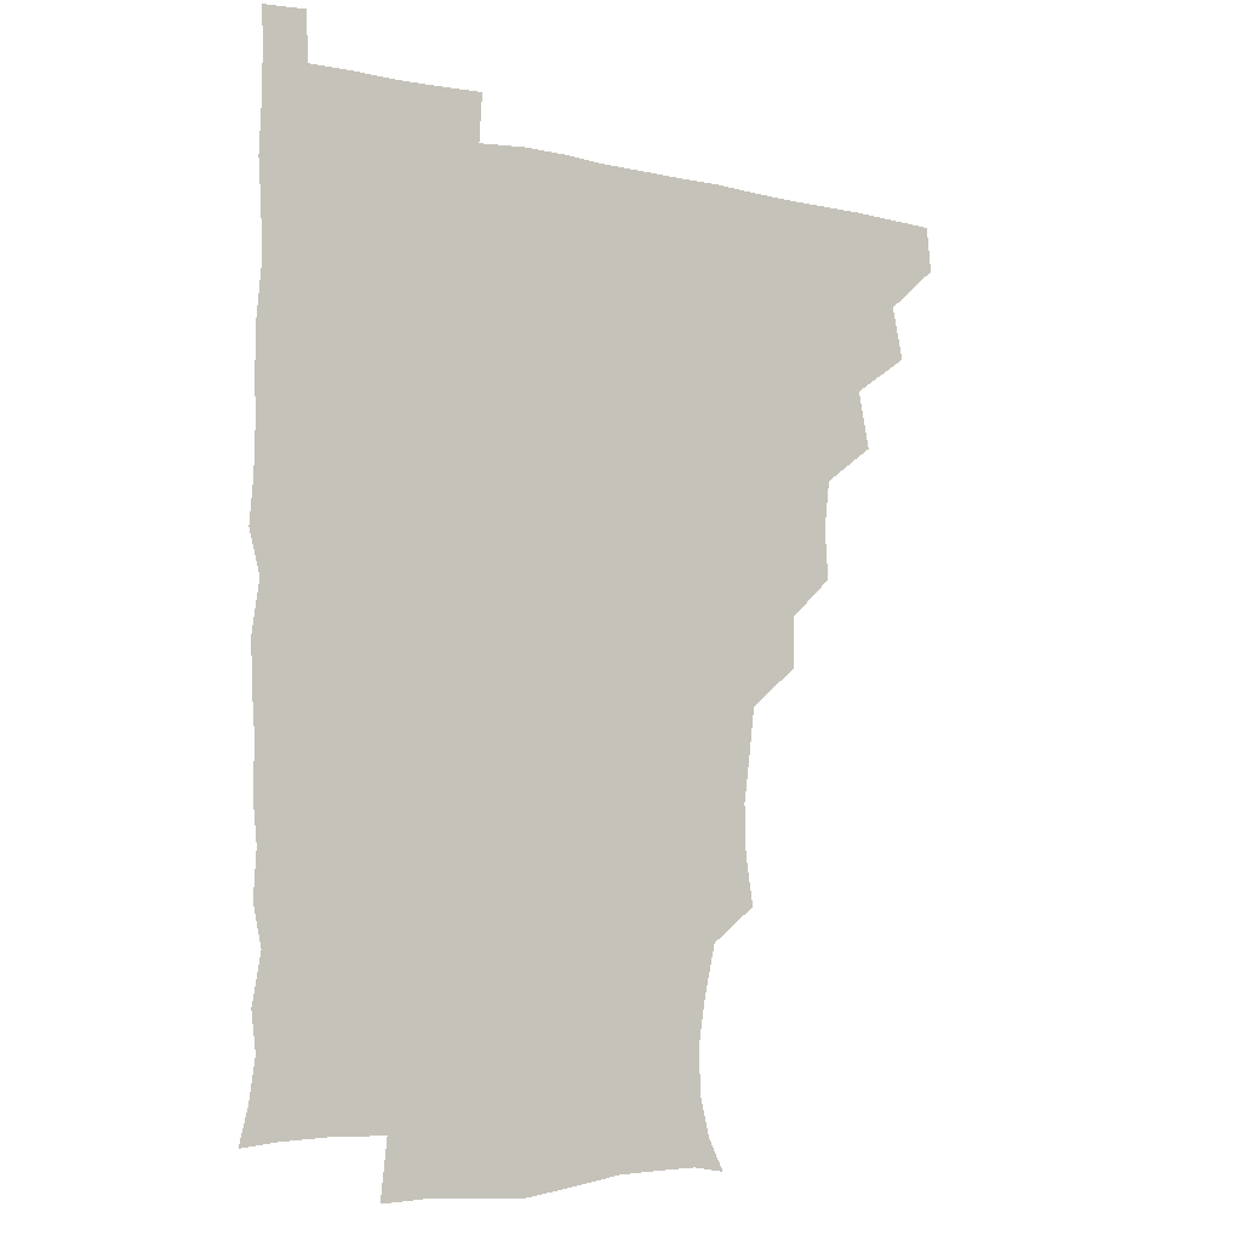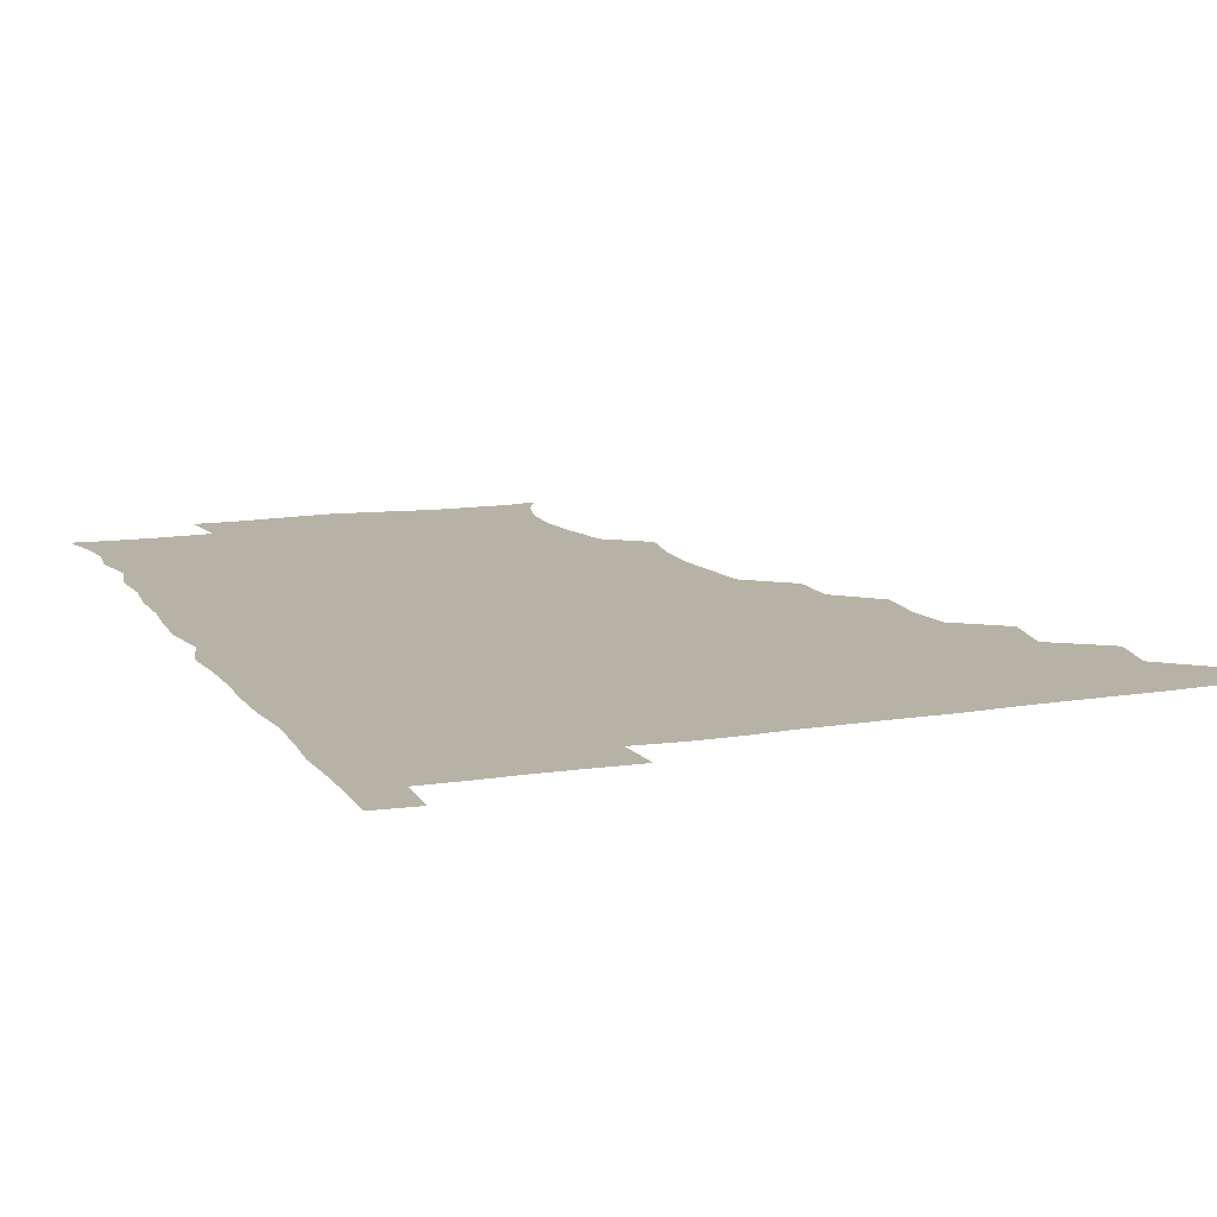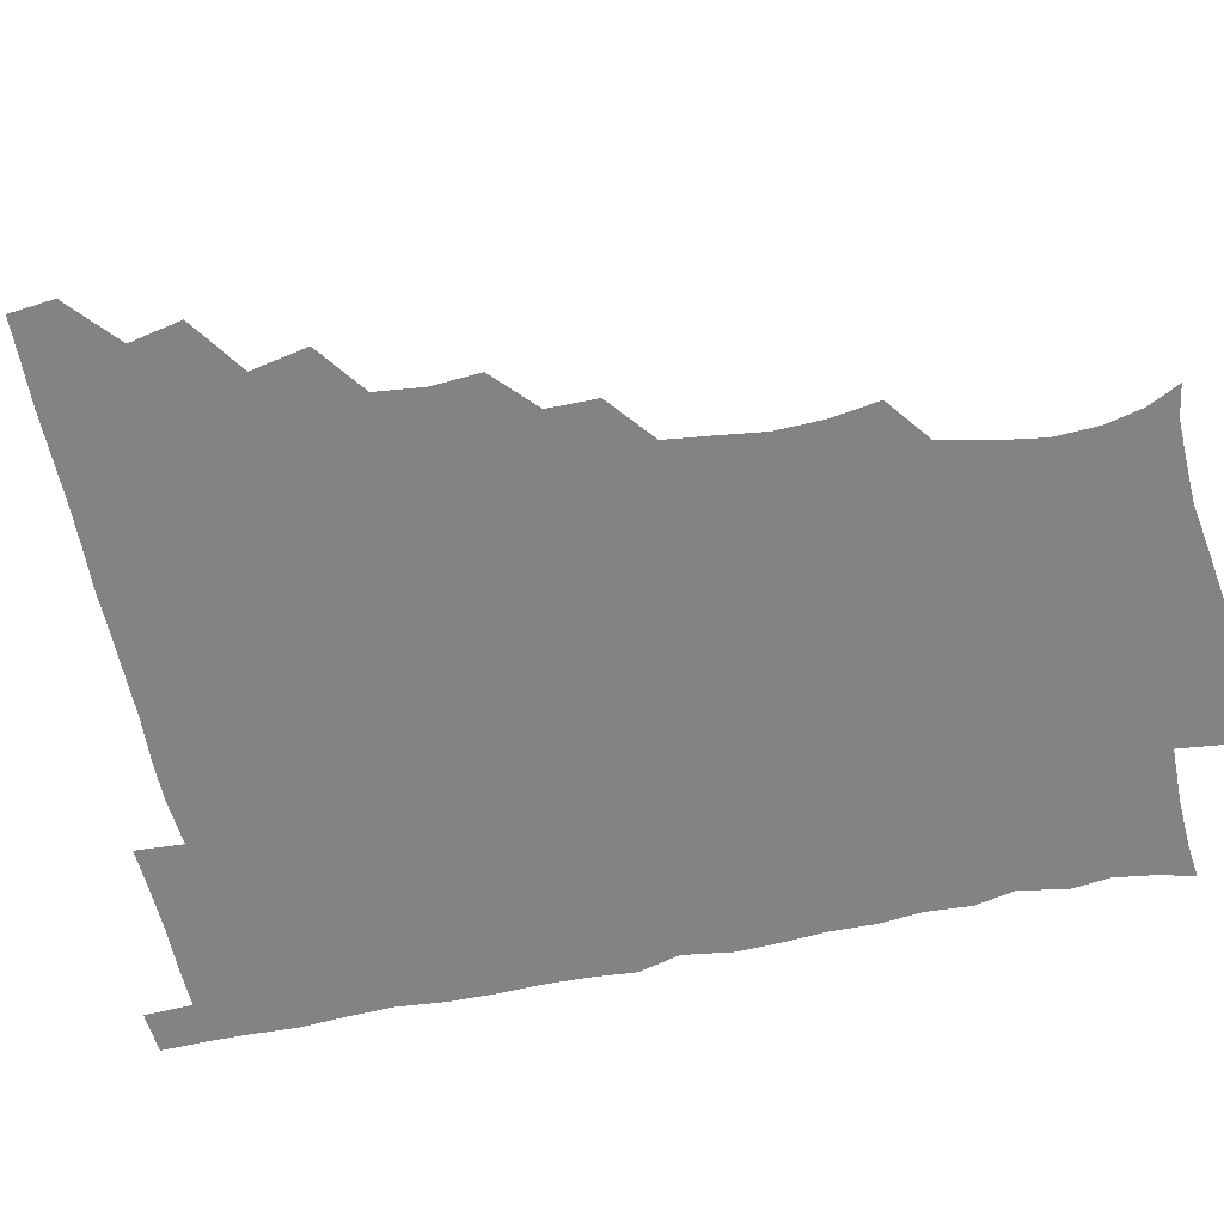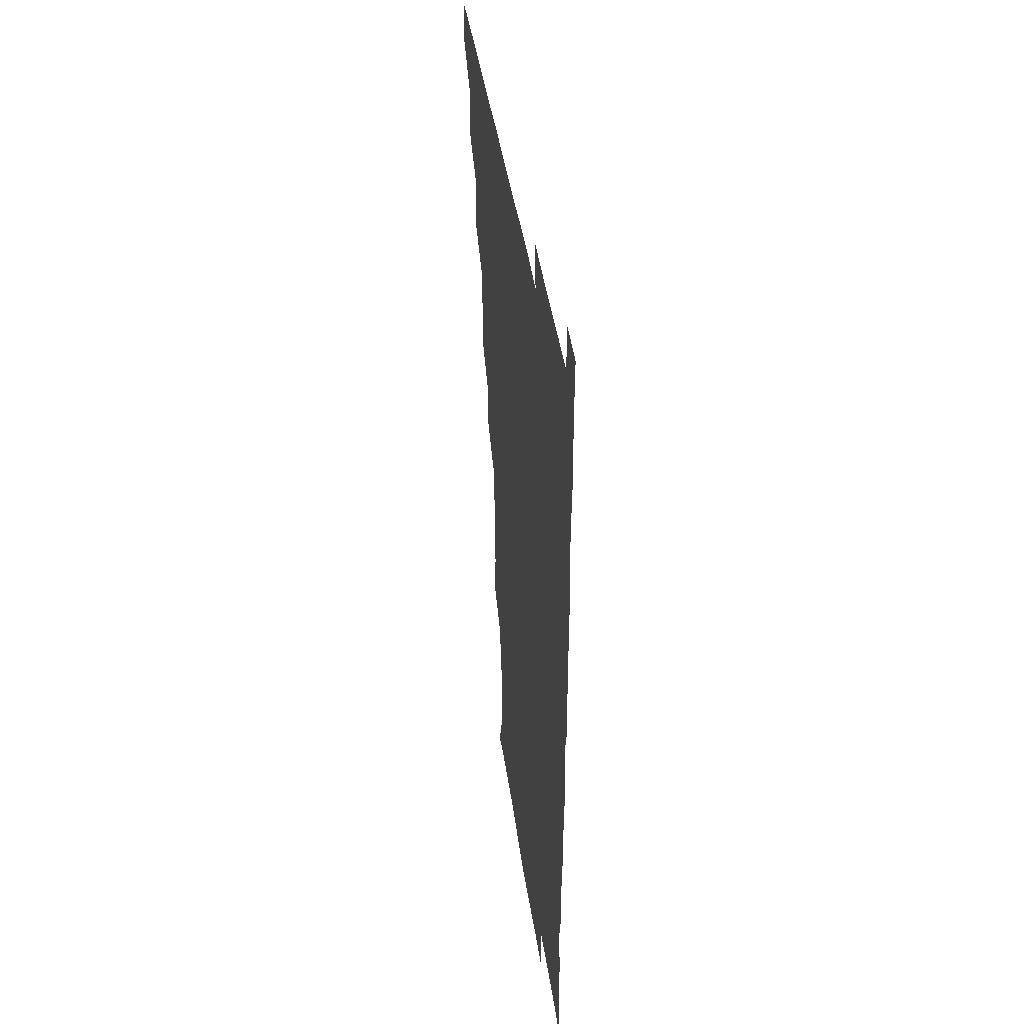
<metadata>
{"format":"obj","ext":"obj","renderer":"f3d","projection":"perspective","resolution":1024,"background":"white","views":[{"elev":-6.6,"azim":146.3,"up":"+Y"},{"elev":12.5,"azim":158.7,"up":"+Z"},{"elev":-61.0,"azim":-78.0,"up":"+Z"},{"elev":42.8,"azim":81.8,"up":"+Y"}]}
</metadata>
<code>
v 464.9 480.2 0
v 466.5 495.5 0
v 478.3 447.6 0
v 482 465.2 0
v 482.2 480.6 0
v 481.4 495.8 0
v 493.4 415.2 0
v 497.2 434.4 0
v 496.4 450.6 0
v 497.7 466.3 0
v 496.7 481 0
v 496.1 496.2 0
v 511.1 369.5 0
v 512.3 386.2 0
v 510.4 402.6 0
v 513.3 422.1 0
v 511.8 435.9 0
v 512.2 451.5 0
v 511.9 466.2 0
v 511.5 480.9 0
v 511 496.1 0
v 525.8 339.1 0
v 525.7 356 0
v 527.2 374.9 0
v 527.5 391.9 0
v 527.8 407.9 0
v 527 421.5 0
v 527.1 436.7 0
v 526.9 451.4 0
v 526.7 466.1 0
v 526.3 481 0
v 526.1 496 0
v 542.9 261.6 0
v 545.5 278.1 0
v 545.9 294.5 0
v 544 309.1 0
v 542 325.9 0
v 542.3 345 0
v 542 360.9 0
v 541.4 375.4 0
v 540.8 389.7 0
v 541.5 406.2 0
v 542.2 422.1 0
v 542.3 436.9 0
v 541.8 451.4 0
v 541.4 466.1 0
v 541.2 481.1 0
v 540.9 496.3 0
v 555.1 178.6 0
v 560.5 189.5 0
v 563.6 202.1 0
v 564.3 217.3 0
v 561.9 232.8 0
v 558.1 250 0
v 559.6 269.6 0
v 559.2 284.6 0
v 558.5 299.4 0
v 557.7 314.9 0
v 557 330.5 0
v 557.3 347 0
v 556.8 361.8 0
v 557.4 377.7 0
v 557.2 392.5 0
v 557.1 407.4 0
v 557.1 422.2 0
v 556.8 436.6 0
v 557.2 451.2 0
v 556.7 465.8 0
v 556.1 481.1 0
v 555.6 496.8 0
v 565.9 180.5 0
v 572.4 193.4 0
v 575.8 209.3 0
v 575.1 223.9 0
v 574.2 240.8 0
v 572.6 255.2 0
v 573.4 272.7 0
v 573.5 288.2 0
v 573.1 302.7 0
v 572.6 317.7 0
v 572.1 332.2 0
v 571.9 347.5 0
v 572 362.7 0
v 571.8 377.4 0
v 572 392.9 0
v 572 407.6 0
v 571.6 421.8 0
v 571.8 436.6 0
v 572 451.1 0
v 571.6 465.8 0
v 571.1 481 0
v 570.4 496.5 0
v 578.5 180.2 0
v 585.6 194.5 0
v 588.8 212.7 0
v 588.6 228.2 0
v 587.7 243.3 0
v 587.6 258.3 0
v 587.8 272.5 0
v 587.2 288.2 0
v 587.3 303.8 0
v 587 317.3 0
v 586.9 333.3 0
v 586.6 347.4 0
v 586.7 362.9 0
v 586.5 377.2 0
v 586.6 392.5 0
v 586.6 407.4 0
v 586.7 422.4 0
v 586.5 436.5 0
v 586.5 451.1 0
v 586.5 465.7 0
v 586.3 480.6 0
v 585.4 496.6 0
v 593.9 179.6 0
v 601.5 197.9 0
v 602.8 214.1 0
v 602.7 228.2 0
v 601.8 242.9 0
v 601.6 257.1 0
v 601.9 274.6 0
v 601.9 288.5 0
v 601.5 302.7 0
v 601.8 318.9 0
v 601.5 332.3 0
v 601.2 346.6 0
v 601.2 362.2 0
v 601.4 377.7 0
v 601.3 392.6 0
v 601.6 407.6 0
v 601.3 421.5 0
v 601.3 436.3 0
v 601.5 451.2 0
v 601.4 465.6 0
v 601.4 480.1 0
v 600.5 496.5 0
v 611.5 176.8 0
v 616.3 197.9 0
v 616.7 214 0
v 617 229.8 0
v 616.3 242.7 0
v 616.3 259.6 0
v 616.4 273.9 0
v 616.3 288.6 0
v 616.5 303.8 0
v 616.4 318.1 0
v 616.2 333 0
v 616.2 347.8 0
v 616.3 363.4 0
v 616.2 377.5 0
v 616 391.2 0
v 616.3 408.1 0
v 616.3 421.9 0
v 616.5 436.7 0
v 616.3 451.3 0
v 616 466 0
v 616.2 480.4 0
v 615.2 497.2 0
v 628.8 174.3 0
v 630.7 197.7 0
v 630.6 215 0
v 631.2 229.9 0
v 631.6 244.4 0
v 631.3 257.8 0
v 631.1 272.8 0
v 630.9 287.6 0
v 630.6 303.2 0
v 631 319.1 0
v 630.9 332.9 0
v 630.9 348.3 0
v 630.9 362.9 0
v 630.9 378 0
v 630.9 392.6 0
v 630.9 407.6 0
v 631.1 421.5 0
v 631.3 437.5 0
v 631.3 451.4 0
v 631.4 465.9 0
v 631 480.9 0
v 629.7 497.2 0
v 646 175.1 0
v 645.8 198.1 0
v 645.6 212.8 0
v 644.9 229.6 0
v 646.1 244 0
v 646 257.9 0
v 645.6 273.3 0
v 645.7 288.2 0
v 645.4 302.5 0
v 645.4 318.8 0
v 645.5 332.7 0
v 645.3 348.5 0
v 645.7 362.7 0
v 645.5 378.2 0
v 645.5 392.6 0
v 645.3 407.9 0
v 645.9 421.3 0
v 645.9 437 0
v 646.1 451.6 0
v 646.1 466.2 0
v 646.4 480.8 0
v 646.3 495.7 0
v 645.4 512.1 0
v 662.8 176 0
v 660.5 197.1 0
v 660.2 214 0
v 660.8 226.2 0
v 659.5 244.1 0
v 660.2 259.1 0
v 660 274.1 0
v 659.9 289.4 0
v 660.3 302.5 0
v 659.7 318.8 0
v 660.1 332.9 0
v 660.7 346.8 0
v 660.2 362.7 0
v 660.1 378.1 0
v 660.3 392.4 0
v 660.3 407.2 0
v 660.6 421.8 0
v 660.4 437.7 0
v 660.8 451.7 0
v 661 466.3 0
v 661.2 480.9 0
v 661.1 495.6 0
v 660 511.3 0
v 677.3 175.4 0
v 675.2 194.8 0
v 674.7 212.2 0
v 675 227.8 0
v 673.8 243.8 0
v 673.8 259.5 0
v 673.8 275.4 0
v 673.9 289.8 0
v 674.3 303.9 0
v 673.9 319.1 0
v 674.9 332.4 0
v 674.8 347.7 0
v 674.8 362.5 0
v 674.4 378.1 0
v 674.6 392.7 0
v 674 408.5 0
v 675.2 421.9 0
v 675.1 437.3 0
v 675.4 451.8 0
v 675.7 466.3 0
v 676 481.1 0
v 676.1 495.4 0
v 675.5 510.6 0
v 694.7 195.1 0
v 689.9 211.9 0
v 688.5 228.8 0
v 688.7 242.7 0
v 688.7 257.3 0
v 688.8 272.5 0
v 688.4 288.1 0
v 688.3 303.5 0
v 689 317.4 0
v 689.8 331.5 0
v 689.1 347.4 0
v 689 362.5 0
v 689.4 377.2 0
v 689.3 392.1 0
v 690.1 406.5 0
v 689.6 422 0
v 690 436.5 0
v 689.7 452.3 0
v 690.2 466.8 0
v 690.4 481.3 0
v 690.7 495.9 0
v 690.6 510.7 0
v 710.4 194.4 0
v 704.8 210.3 0
v 704 224.4 0
v 702.6 241 0
v 702.6 255 0
v 703.1 270.4 0
v 703.3 284.9 0
v 702.8 300.9 0
v 703.6 315.2 0
v 704.2 330 0
v 703.3 346 0
v 703 361.2 0
v 704.2 375.8 0
v 704.7 390 0
v 704.5 405.4 0
v 703.3 421.8 0
v 704.3 435.8 0
v 704.9 450.7 0
v 704.8 466.3 0
v 705.1 481.2 0
v 705.4 495.9 0
v 705.7 510.3 0
v 706.3 526.8 0
v 722.8 193.1 0
v 719.8 205.3 0
v 717.8 219.2 0
v 719.4 232 0
v 716.5 248.6 0
v 719.4 262.1 0
v 718.5 277.8 0
v 720 292.6 0
v 719.7 308.3 0
v 720.7 323.1 0
v 721.3 338 0
v 718.8 355.2 0
v 722.5 369.6 0
v 721.3 385 0
v 721 400.4 0
v 721.4 415.7 0
v 721.2 431 0
v 719.7 448.2 0
v 720.3 464.2 0
v 721.3 479.5 0
v 720.7 495.6 0
v 720.5 510.8 0
v 720.9 525.6 0
f 4 5 1
f 1 5 2
f 5 6 2
f 8 9 3
f 3 9 4
f 9 10 4
f 4 10 5
f 10 11 5
f 5 11 6
f 11 12 6
f 15 16 7
f 7 16 8
f 16 17 8
f 8 17 9
f 17 18 9
f 9 18 10
f 18 19 10
f 10 19 11
f 19 20 11
f 11 20 12
f 20 21 12
f 23 24 13
f 13 24 14
f 24 25 14
f 14 25 15
f 25 26 15
f 15 26 16
f 26 27 16
f 16 27 17
f 27 28 17
f 17 28 18
f 28 29 18
f 18 29 19
f 29 30 19
f 19 30 20
f 30 31 20
f 20 31 21
f 31 32 21
f 37 38 22
f 22 38 23
f 38 39 23
f 23 39 24
f 39 40 24
f 24 40 25
f 40 41 25
f 25 41 26
f 41 42 26
f 26 42 27
f 42 43 27
f 27 43 28
f 43 44 28
f 28 44 29
f 44 45 29
f 29 45 30
f 45 46 30
f 30 46 31
f 46 47 31
f 31 47 32
f 47 48 32
f 54 55 33
f 33 55 34
f 55 56 34
f 34 56 35
f 56 57 35
f 35 57 36
f 57 58 36
f 36 58 37
f 58 59 37
f 37 59 38
f 59 60 38
f 38 60 39
f 60 61 39
f 39 61 40
f 61 62 40
f 40 62 41
f 62 63 41
f 41 63 42
f 63 64 42
f 42 64 43
f 64 65 43
f 43 65 44
f 65 66 44
f 44 66 45
f 66 67 45
f 45 67 46
f 67 68 46
f 46 68 47
f 68 69 47
f 47 69 48
f 69 70 48
f 49 71 50
f 71 72 50
f 50 72 51
f 72 73 51
f 51 73 52
f 73 74 52
f 52 74 53
f 74 75 53
f 53 75 54
f 75 76 54
f 54 76 55
f 76 77 55
f 55 77 56
f 77 78 56
f 56 78 57
f 78 79 57
f 57 79 58
f 79 80 58
f 58 80 59
f 80 81 59
f 59 81 60
f 81 82 60
f 60 82 61
f 82 83 61
f 61 83 62
f 83 84 62
f 62 84 63
f 84 85 63
f 63 85 64
f 85 86 64
f 64 86 65
f 86 87 65
f 65 87 66
f 87 88 66
f 66 88 67
f 88 89 67
f 67 89 68
f 89 90 68
f 68 90 69
f 90 91 69
f 69 91 70
f 91 92 70
f 71 93 72
f 93 94 72
f 72 94 73
f 94 95 73
f 73 95 74
f 95 96 74
f 74 96 75
f 96 97 75
f 75 97 76
f 97 98 76
f 76 98 77
f 98 99 77
f 77 99 78
f 99 100 78
f 78 100 79
f 100 101 79
f 79 101 80
f 101 102 80
f 80 102 81
f 102 103 81
f 81 103 82
f 103 104 82
f 82 104 83
f 104 105 83
f 83 105 84
f 105 106 84
f 84 106 85
f 106 107 85
f 85 107 86
f 107 108 86
f 86 108 87
f 108 109 87
f 87 109 88
f 109 110 88
f 88 110 89
f 110 111 89
f 89 111 90
f 111 112 90
f 90 112 91
f 112 113 91
f 91 113 92
f 113 114 92
f 93 115 94
f 115 116 94
f 94 116 95
f 116 117 95
f 95 117 96
f 117 118 96
f 96 118 97
f 118 119 97
f 97 119 98
f 119 120 98
f 98 120 99
f 120 121 99
f 99 121 100
f 121 122 100
f 100 122 101
f 122 123 101
f 101 123 102
f 123 124 102
f 102 124 103
f 124 125 103
f 103 125 104
f 125 126 104
f 104 126 105
f 126 127 105
f 105 127 106
f 127 128 106
f 106 128 107
f 128 129 107
f 107 129 108
f 129 130 108
f 108 130 109
f 130 131 109
f 109 131 110
f 131 132 110
f 110 132 111
f 132 133 111
f 111 133 112
f 133 134 112
f 112 134 113
f 134 135 113
f 113 135 114
f 135 136 114
f 115 137 116
f 137 138 116
f 116 138 117
f 138 139 117
f 117 139 118
f 139 140 118
f 118 140 119
f 140 141 119
f 119 141 120
f 141 142 120
f 120 142 121
f 142 143 121
f 121 143 122
f 143 144 122
f 122 144 123
f 144 145 123
f 123 145 124
f 145 146 124
f 124 146 125
f 146 147 125
f 125 147 126
f 147 148 126
f 126 148 127
f 148 149 127
f 127 149 128
f 149 150 128
f 128 150 129
f 150 151 129
f 129 151 130
f 151 152 130
f 130 152 131
f 152 153 131
f 131 153 132
f 153 154 132
f 132 154 133
f 154 155 133
f 133 155 134
f 155 156 134
f 134 156 135
f 156 157 135
f 135 157 136
f 157 158 136
f 137 159 138
f 159 160 138
f 138 160 139
f 160 161 139
f 139 161 140
f 161 162 140
f 140 162 141
f 162 163 141
f 141 163 142
f 163 164 142
f 142 164 143
f 164 165 143
f 143 165 144
f 165 166 144
f 144 166 145
f 166 167 145
f 145 167 146
f 167 168 146
f 146 168 147
f 168 169 147
f 147 169 148
f 169 170 148
f 148 170 149
f 170 171 149
f 149 171 150
f 171 172 150
f 150 172 151
f 172 173 151
f 151 173 152
f 173 174 152
f 152 174 153
f 174 175 153
f 153 175 154
f 175 176 154
f 154 176 155
f 176 177 155
f 155 177 156
f 177 178 156
f 156 178 157
f 178 179 157
f 157 179 158
f 179 180 158
f 159 181 160
f 181 182 160
f 160 182 161
f 182 183 161
f 161 183 162
f 183 184 162
f 162 184 163
f 184 185 163
f 163 185 164
f 185 186 164
f 164 186 165
f 186 187 165
f 165 187 166
f 187 188 166
f 166 188 167
f 188 189 167
f 167 189 168
f 189 190 168
f 168 190 169
f 190 191 169
f 169 191 170
f 191 192 170
f 170 192 171
f 192 193 171
f 171 193 172
f 193 194 172
f 172 194 173
f 194 195 173
f 173 195 174
f 195 196 174
f 174 196 175
f 196 197 175
f 175 197 176
f 197 198 176
f 176 198 177
f 198 199 177
f 177 199 178
f 199 200 178
f 178 200 179
f 200 201 179
f 179 201 180
f 201 202 180
f 181 204 182
f 204 205 182
f 182 205 183
f 205 206 183
f 183 206 184
f 206 207 184
f 184 207 185
f 207 208 185
f 185 208 186
f 208 209 186
f 186 209 187
f 209 210 187
f 187 210 188
f 210 211 188
f 188 211 189
f 211 212 189
f 189 212 190
f 212 213 190
f 190 213 191
f 213 214 191
f 191 214 192
f 214 215 192
f 192 215 193
f 215 216 193
f 193 216 194
f 216 217 194
f 194 217 195
f 217 218 195
f 195 218 196
f 218 219 196
f 196 219 197
f 219 220 197
f 197 220 198
f 220 221 198
f 198 221 199
f 221 222 199
f 199 222 200
f 222 223 200
f 200 223 201
f 223 224 201
f 201 224 202
f 224 225 202
f 202 225 203
f 225 226 203
f 204 227 205
f 227 228 205
f 205 228 206
f 228 229 206
f 206 229 207
f 229 230 207
f 207 230 208
f 230 231 208
f 208 231 209
f 231 232 209
f 209 232 210
f 232 233 210
f 210 233 211
f 233 234 211
f 211 234 212
f 234 235 212
f 212 235 213
f 235 236 213
f 213 236 214
f 236 237 214
f 214 237 215
f 237 238 215
f 215 238 216
f 238 239 216
f 216 239 217
f 239 240 217
f 217 240 218
f 240 241 218
f 218 241 219
f 241 242 219
f 219 242 220
f 242 243 220
f 220 243 221
f 243 244 221
f 221 244 222
f 244 245 222
f 222 245 223
f 245 246 223
f 223 246 224
f 246 247 224
f 224 247 225
f 247 248 225
f 225 248 226
f 248 249 226
f 228 250 229
f 250 251 229
f 229 251 230
f 251 252 230
f 230 252 231
f 252 253 231
f 231 253 232
f 253 254 232
f 232 254 233
f 254 255 233
f 233 255 234
f 255 256 234
f 234 256 235
f 256 257 235
f 235 257 236
f 257 258 236
f 236 258 237
f 258 259 237
f 237 259 238
f 259 260 238
f 238 260 239
f 260 261 239
f 239 261 240
f 261 262 240
f 240 262 241
f 262 263 241
f 241 263 242
f 263 264 242
f 242 264 243
f 264 265 243
f 243 265 244
f 265 266 244
f 244 266 245
f 266 267 245
f 245 267 246
f 267 268 246
f 246 268 247
f 268 269 247
f 247 269 248
f 269 270 248
f 248 270 249
f 270 271 249
f 250 272 251
f 272 273 251
f 251 273 252
f 273 274 252
f 252 274 253
f 274 275 253
f 253 275 254
f 275 276 254
f 254 276 255
f 276 277 255
f 255 277 256
f 277 278 256
f 256 278 257
f 278 279 257
f 257 279 258
f 279 280 258
f 258 280 259
f 280 281 259
f 259 281 260
f 281 282 260
f 260 282 261
f 282 283 261
f 261 283 262
f 283 284 262
f 262 284 263
f 284 285 263
f 263 285 264
f 285 286 264
f 264 286 265
f 286 287 265
f 265 287 266
f 287 288 266
f 266 288 267
f 288 289 267
f 267 289 268
f 289 290 268
f 268 290 269
f 290 291 269
f 269 291 270
f 291 292 270
f 270 292 271
f 292 293 271
f 272 295 273
f 295 296 273
f 273 296 274
f 296 297 274
f 274 297 275
f 297 298 275
f 275 298 276
f 298 299 276
f 276 299 277
f 299 300 277
f 277 300 278
f 300 301 278
f 278 301 279
f 301 302 279
f 279 302 280
f 302 303 280
f 280 303 281
f 303 304 281
f 281 304 282
f 304 305 282
f 282 305 283
f 305 306 283
f 283 306 284
f 306 307 284
f 284 307 285
f 307 308 285
f 285 308 286
f 308 309 286
f 286 309 287
f 309 310 287
f 287 310 288
f 310 311 288
f 288 311 289
f 311 312 289
f 289 312 290
f 312 313 290
f 290 313 291
f 313 314 291
f 291 314 292
f 314 315 292
f 292 315 293
f 315 316 293
f 293 316 294
f 316 317 294

</code>
